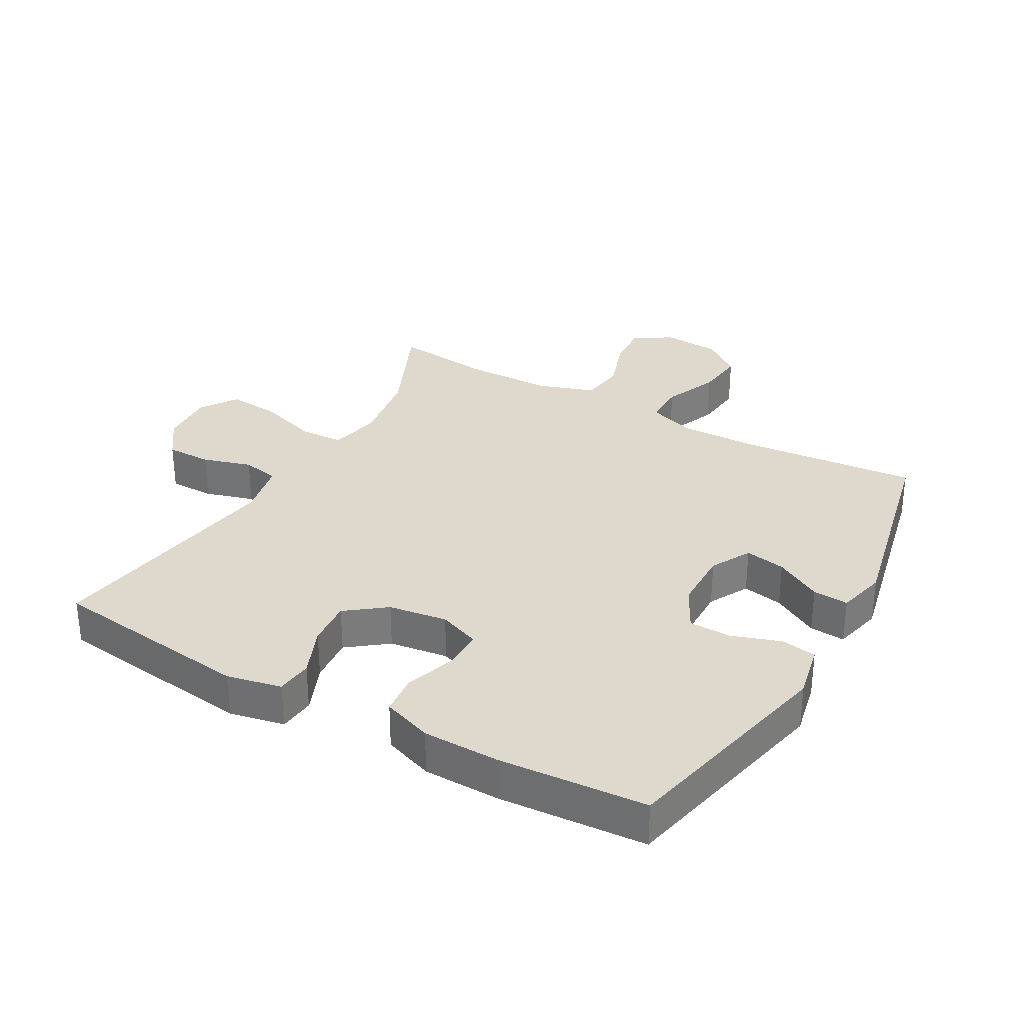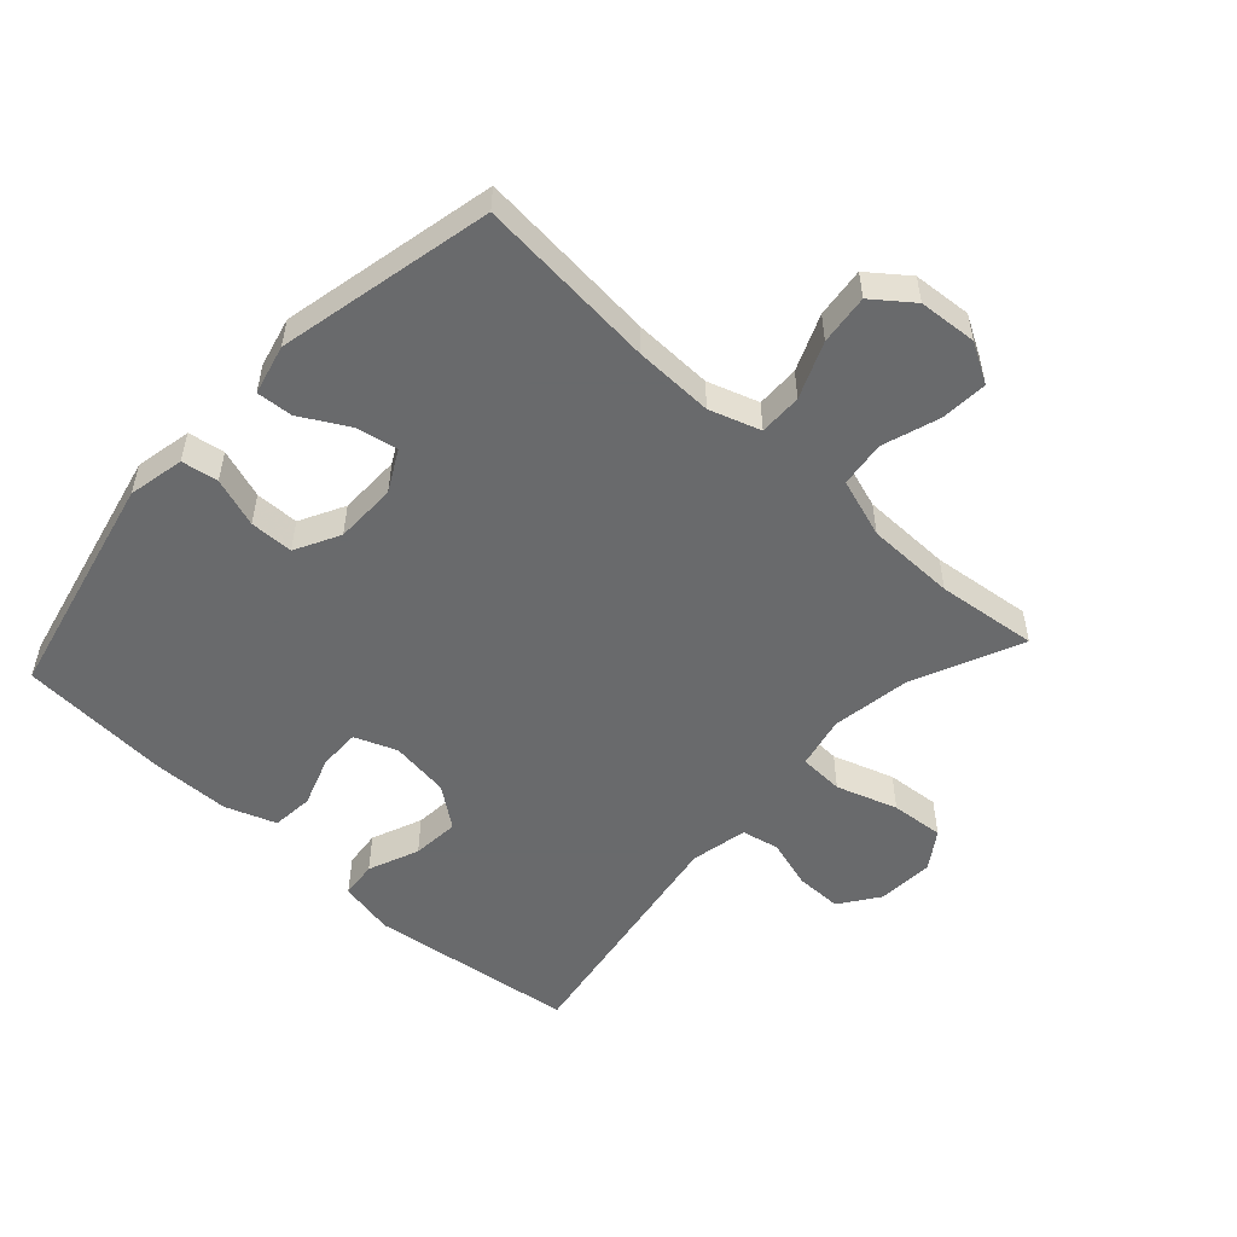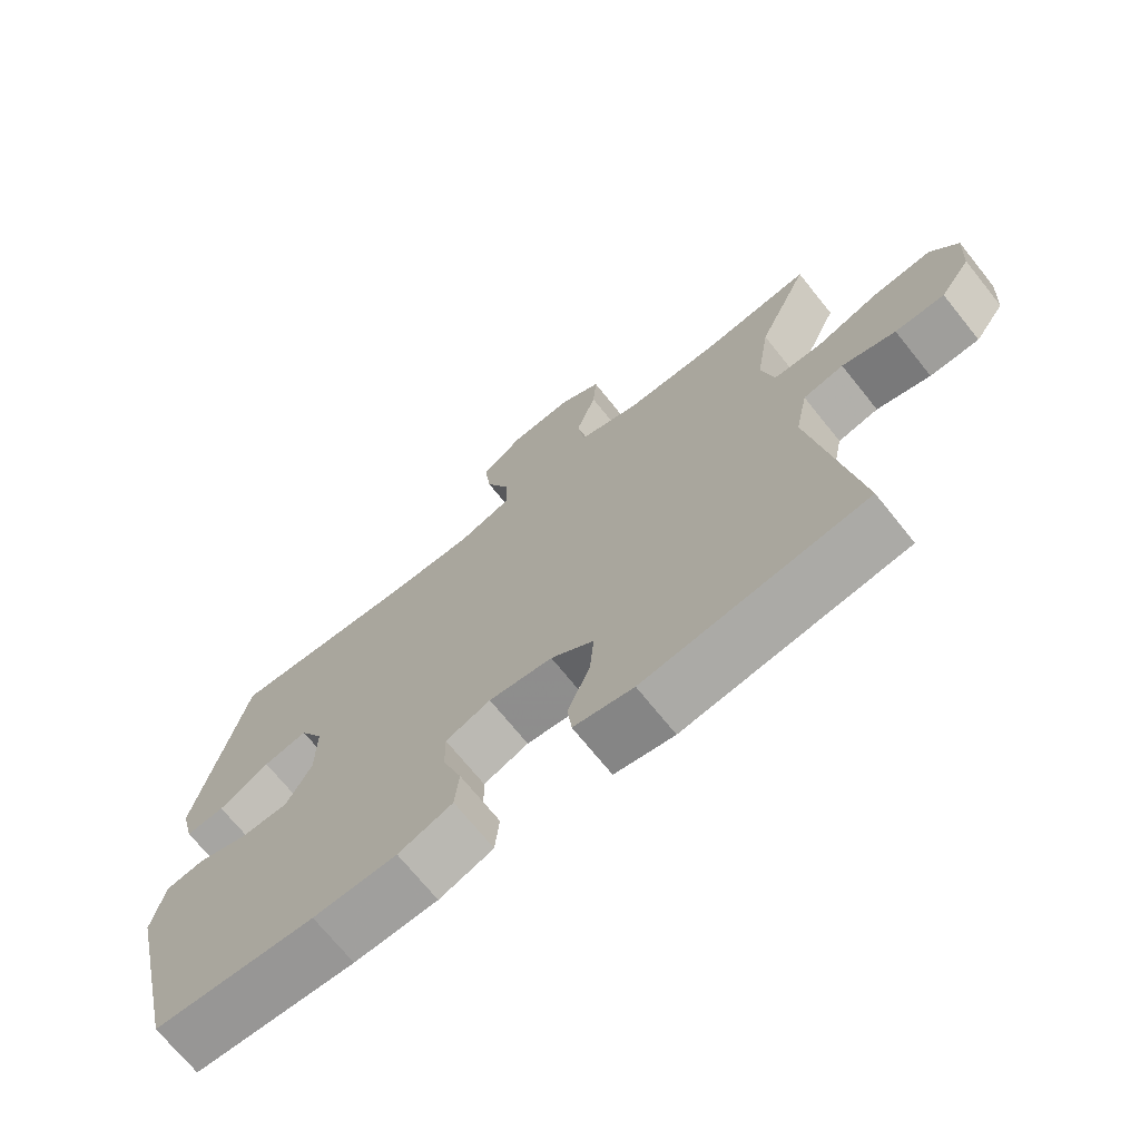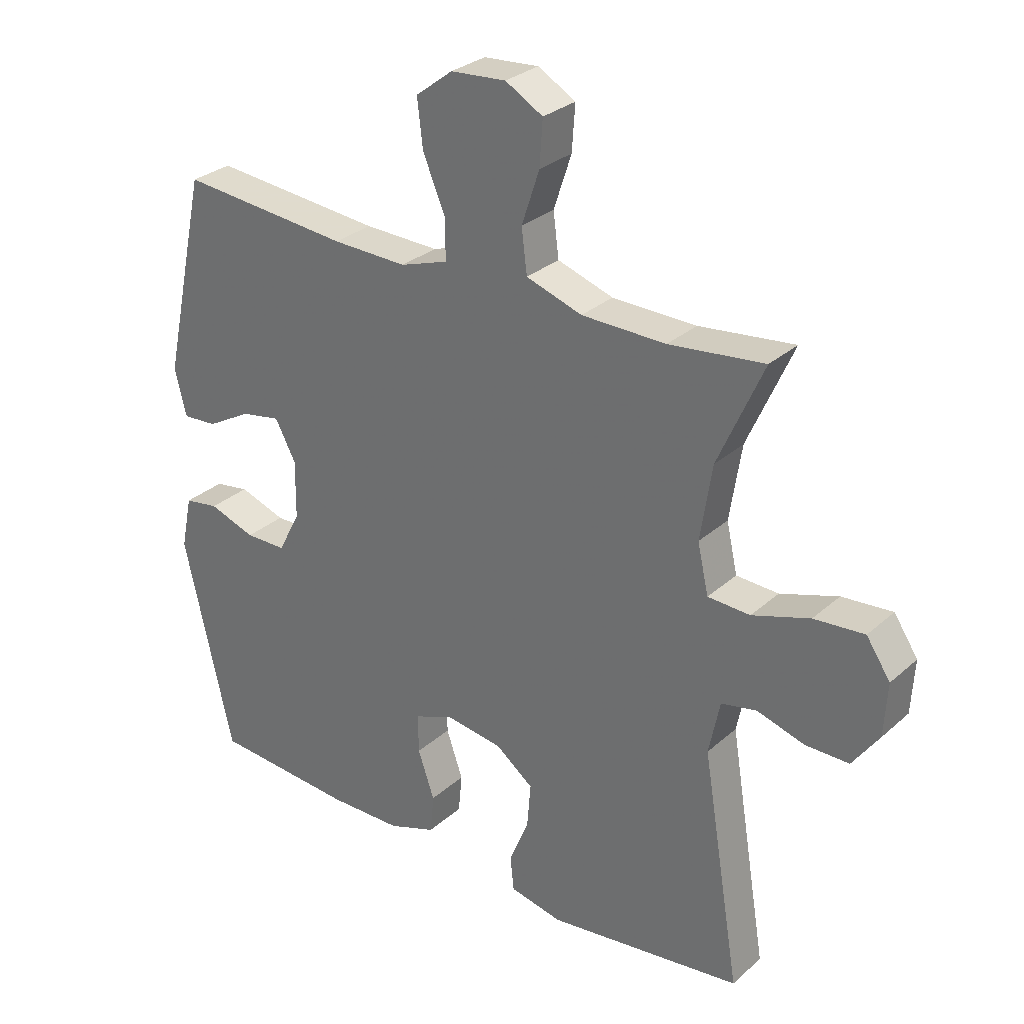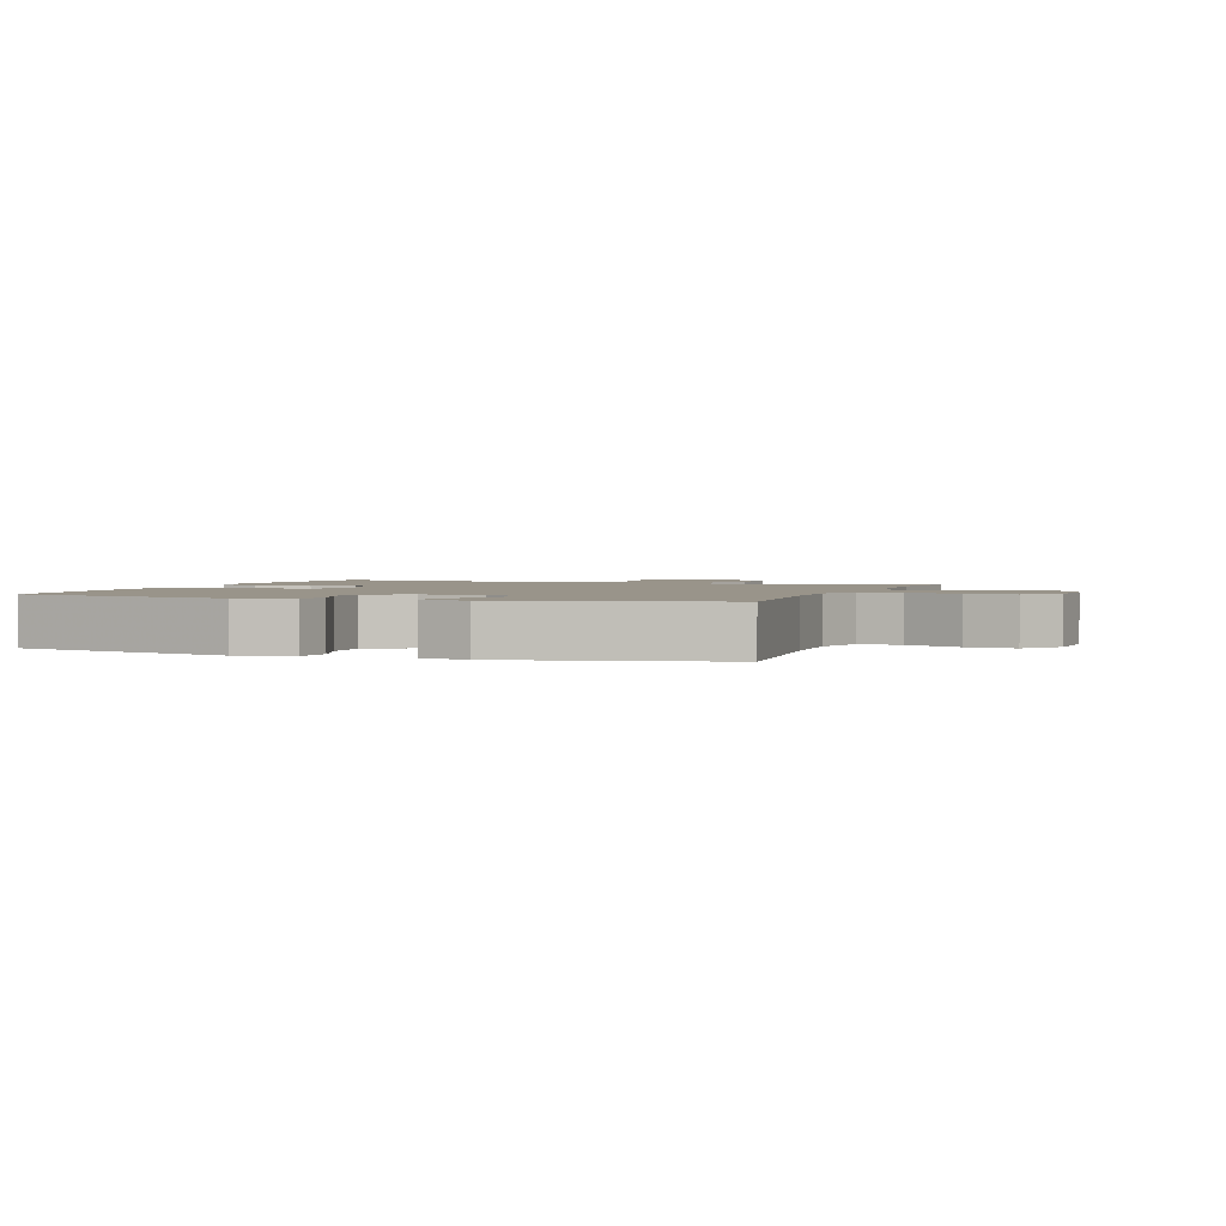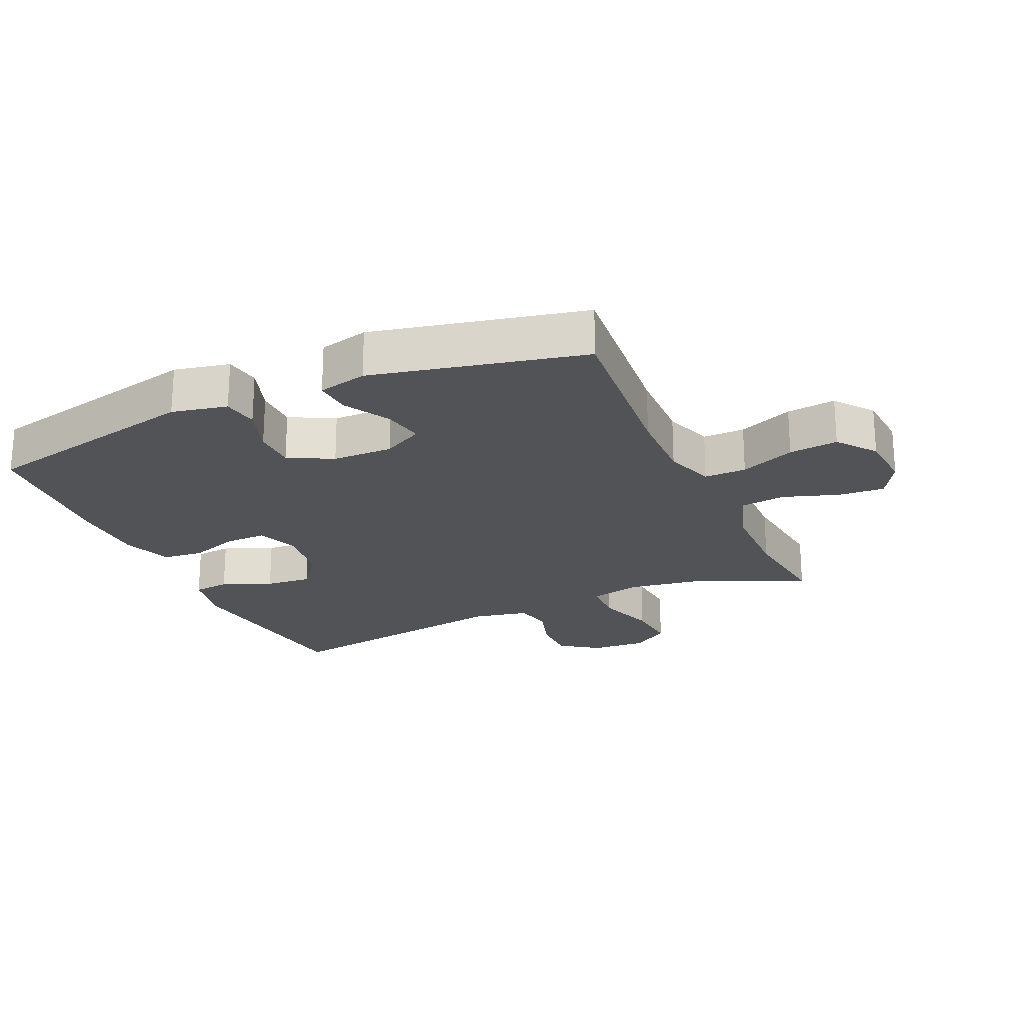
<metadata>
{"format":"obj","ext":"obj","renderer":"f3d","projection":"perspective","resolution":1024,"background":"white","views":[{"elev":31.9,"azim":-150.7,"up":"+Y"},{"elev":-52.9,"azim":-42.5,"up":"+Y"},{"elev":-70.8,"azim":38.8,"up":"+Z"},{"elev":29.5,"azim":38.0,"up":"+Z"},{"elev":1.9,"azim":-70.3,"up":"+Y"},{"elev":-22.3,"azim":-65.9,"up":"+Y"}]}
</metadata>
<code>
v 0.5 0.07 0.5
v 0.426 0.07 0.333
v 0.407 0.07 0.21
v 0.425 0.07 0.13
v 0.494 0.07 0.127
v 0.588 0.07 0.158
v 0.67 0.07 0.165
v 0.709 0.07 0.107
v 0.704 0.07 0.02
v 0.661 0.07 -0.041
v 0.59 0.07 -0.041
v 0.513 0.07 -0.018
v 0.455 0.07 -0.03
v 0.437 0.07 -0.118
v 0.5 0.07 -0.5
v 0.181 0.07 -0.541
v 0.095 0.07 -0.523
v 0.089 0.07 -0.466
v 0.121 0.07 -0.388
v 0.127 0.07 -0.315
v 0.065 0.07 -0.268
v -0.027 0.07 -0.255
v -0.092 0.07 -0.28
v -0.091 0.07 -0.344
v -0.064 0.07 -0.422
v -0.07 0.07 -0.486
v -0.148 0.07 -0.514
v -0.268 0.07 -0.516
v -0.5 0.07 -0.5
v -0.58 0.07 -0.149
v -0.562 0.07 -0.062
v -0.506 0.07 -0.053
v -0.43 0.07 -0.079
v -0.363 0.07 -0.078
v -0.327 0.07 -0.009
v -0.326 0.07 0.086
v -0.36 0.07 0.149
v -0.424 0.07 0.137
v -0.497 0.07 0.096
v -0.553 0.07 0.092
v -0.572 0.07 0.169
v -0.5 0.07 0.5
v -0.223 0.07 0.475
v -0.101 0.07 0.472
v -0.023 0.07 0.498
v -0.024 0.07 0.564
v -0.06 0.07 0.65
v -0.069 0.07 0.727
v -0.009 0.07 0.773
v 0.081 0.07 0.78
v 0.142 0.07 0.745
v 0.137 0.07 0.672
v 0.108 0.07 0.585
v 0.117 0.07 0.514
v 0.208 0.07 0.484
v 0.345 0.07 0.482
v 0.5 0 0.5
v 0.426 0 0.333
v 0.407 0 0.21
v 0.425 0 0.13
v 0.494 0 0.127
v 0.588 0 0.158
v 0.67 0 0.165
v 0.709 0 0.107
v 0.704 0 0.02
v 0.661 0 -0.041
v 0.59 0 -0.041
v 0.513 0 -0.018
v 0.455 0 -0.03
v 0.437 0 -0.118
v 0.5 0 -0.5
v 0.181 0 -0.541
v 0.095 0 -0.523
v 0.089 0 -0.466
v 0.121 0 -0.388
v 0.127 0 -0.315
v 0.065 0 -0.268
v -0.027 0 -0.255
v -0.092 0 -0.28
v -0.091 0 -0.344
v -0.064 0 -0.422
v -0.07 0 -0.486
v -0.148 0 -0.514
v -0.268 0 -0.516
v -0.5 0 -0.5
v -0.58 0 -0.149
v -0.562 0 -0.062
v -0.506 0 -0.053
v -0.43 0 -0.079
v -0.363 0 -0.078
v -0.327 0 -0.009
v -0.326 0 0.086
v -0.36 0 0.149
v -0.424 0 0.137
v -0.497 0 0.096
v -0.553 0 0.092
v -0.572 0 0.169
v -0.5 0 0.5
v -0.223 0 0.475
v -0.101 0 0.472
v -0.023 0 0.498
v -0.024 0 0.564
v -0.06 0 0.65
v -0.069 0 0.727
v -0.009 0 0.773
v 0.081 0 0.78
v 0.142 0 0.745
v 0.137 0 0.672
v 0.108 0 0.585
v 0.117 0 0.514
v 0.208 0 0.484
v 0.345 0 0.482
f 50 51 52 53
f 50 53 54
f 49 50 54
f 46 47 48 49
f 45 46 49 54
f 44 45 54 55
f 40 41 42 43
f 38 39 40 43
f 37 38 43 44
f 36 37 44 55
f 30 31 32 33
f 30 33 34
f 29 30 34
f 28 29 34 35
f 24 25 26 27
f 23 24 27 28
f 16 17 18 19
f 14 15 16 19
f 13 14 19 20
f 9 10 11 12
f 7 8 9 12
f 5 6 7 12
f 4 5 12 13
f 3 4 13 20
f 56 1 2
f 23 28 35 36
f 22 23 36 55
f 21 22 55 56
f 20 21 56
f 2 3 20 56
f 109 108 107 106
f 110 109 106
f 110 106 105
f 105 104 103 102
f 110 105 102 101
f 111 110 101 100
f 99 98 97 96
f 99 96 95 94
f 100 99 94 93
f 111 100 93 92
f 89 88 87 86
f 90 89 86
f 90 86 85
f 91 90 85 84
f 83 82 81 80
f 84 83 80 79
f 75 74 73 72
f 75 72 71 70
f 76 75 70 69
f 68 67 66 65
f 68 65 64 63
f 68 63 62 61
f 69 68 61 60
f 76 69 60 59
f 58 57 112
f 92 91 84 79
f 111 92 79 78
f 112 111 78 77
f 112 77 76
f 112 76 59 58
f 1 57 58 2
f 2 58 59 3
f 3 59 60 4
f 4 60 61 5
f 5 61 62 6
f 6 62 63 7
f 7 63 64 8
f 8 64 65 9
f 9 65 66 10
f 10 66 67 11
f 11 67 68 12
f 12 68 69 13
f 13 69 70 14
f 14 70 71 15
f 15 71 72 16
f 16 72 73 17
f 17 73 74 18
f 18 74 75 19
f 19 75 76 20
f 20 76 77 21
f 21 77 78 22
f 22 78 79 23
f 23 79 80 24
f 24 80 81 25
f 25 81 82 26
f 26 82 83 27
f 27 83 84 28
f 28 84 85 29
f 29 85 86 30
f 30 86 87 31
f 31 87 88 32
f 32 88 89 33
f 33 89 90 34
f 34 90 91 35
f 35 91 92 36
f 36 92 93 37
f 37 93 94 38
f 38 94 95 39
f 39 95 96 40
f 40 96 97 41
f 41 97 98 42
f 42 98 99 43
f 43 99 100 44
f 44 100 101 45
f 45 101 102 46
f 46 102 103 47
f 47 103 104 48
f 48 104 105 49
f 49 105 106 50
f 50 106 107 51
f 51 107 108 52
f 52 108 109 53
f 53 109 110 54
f 54 110 111 55
f 55 111 112 56
f 56 112 57 1

</code>
